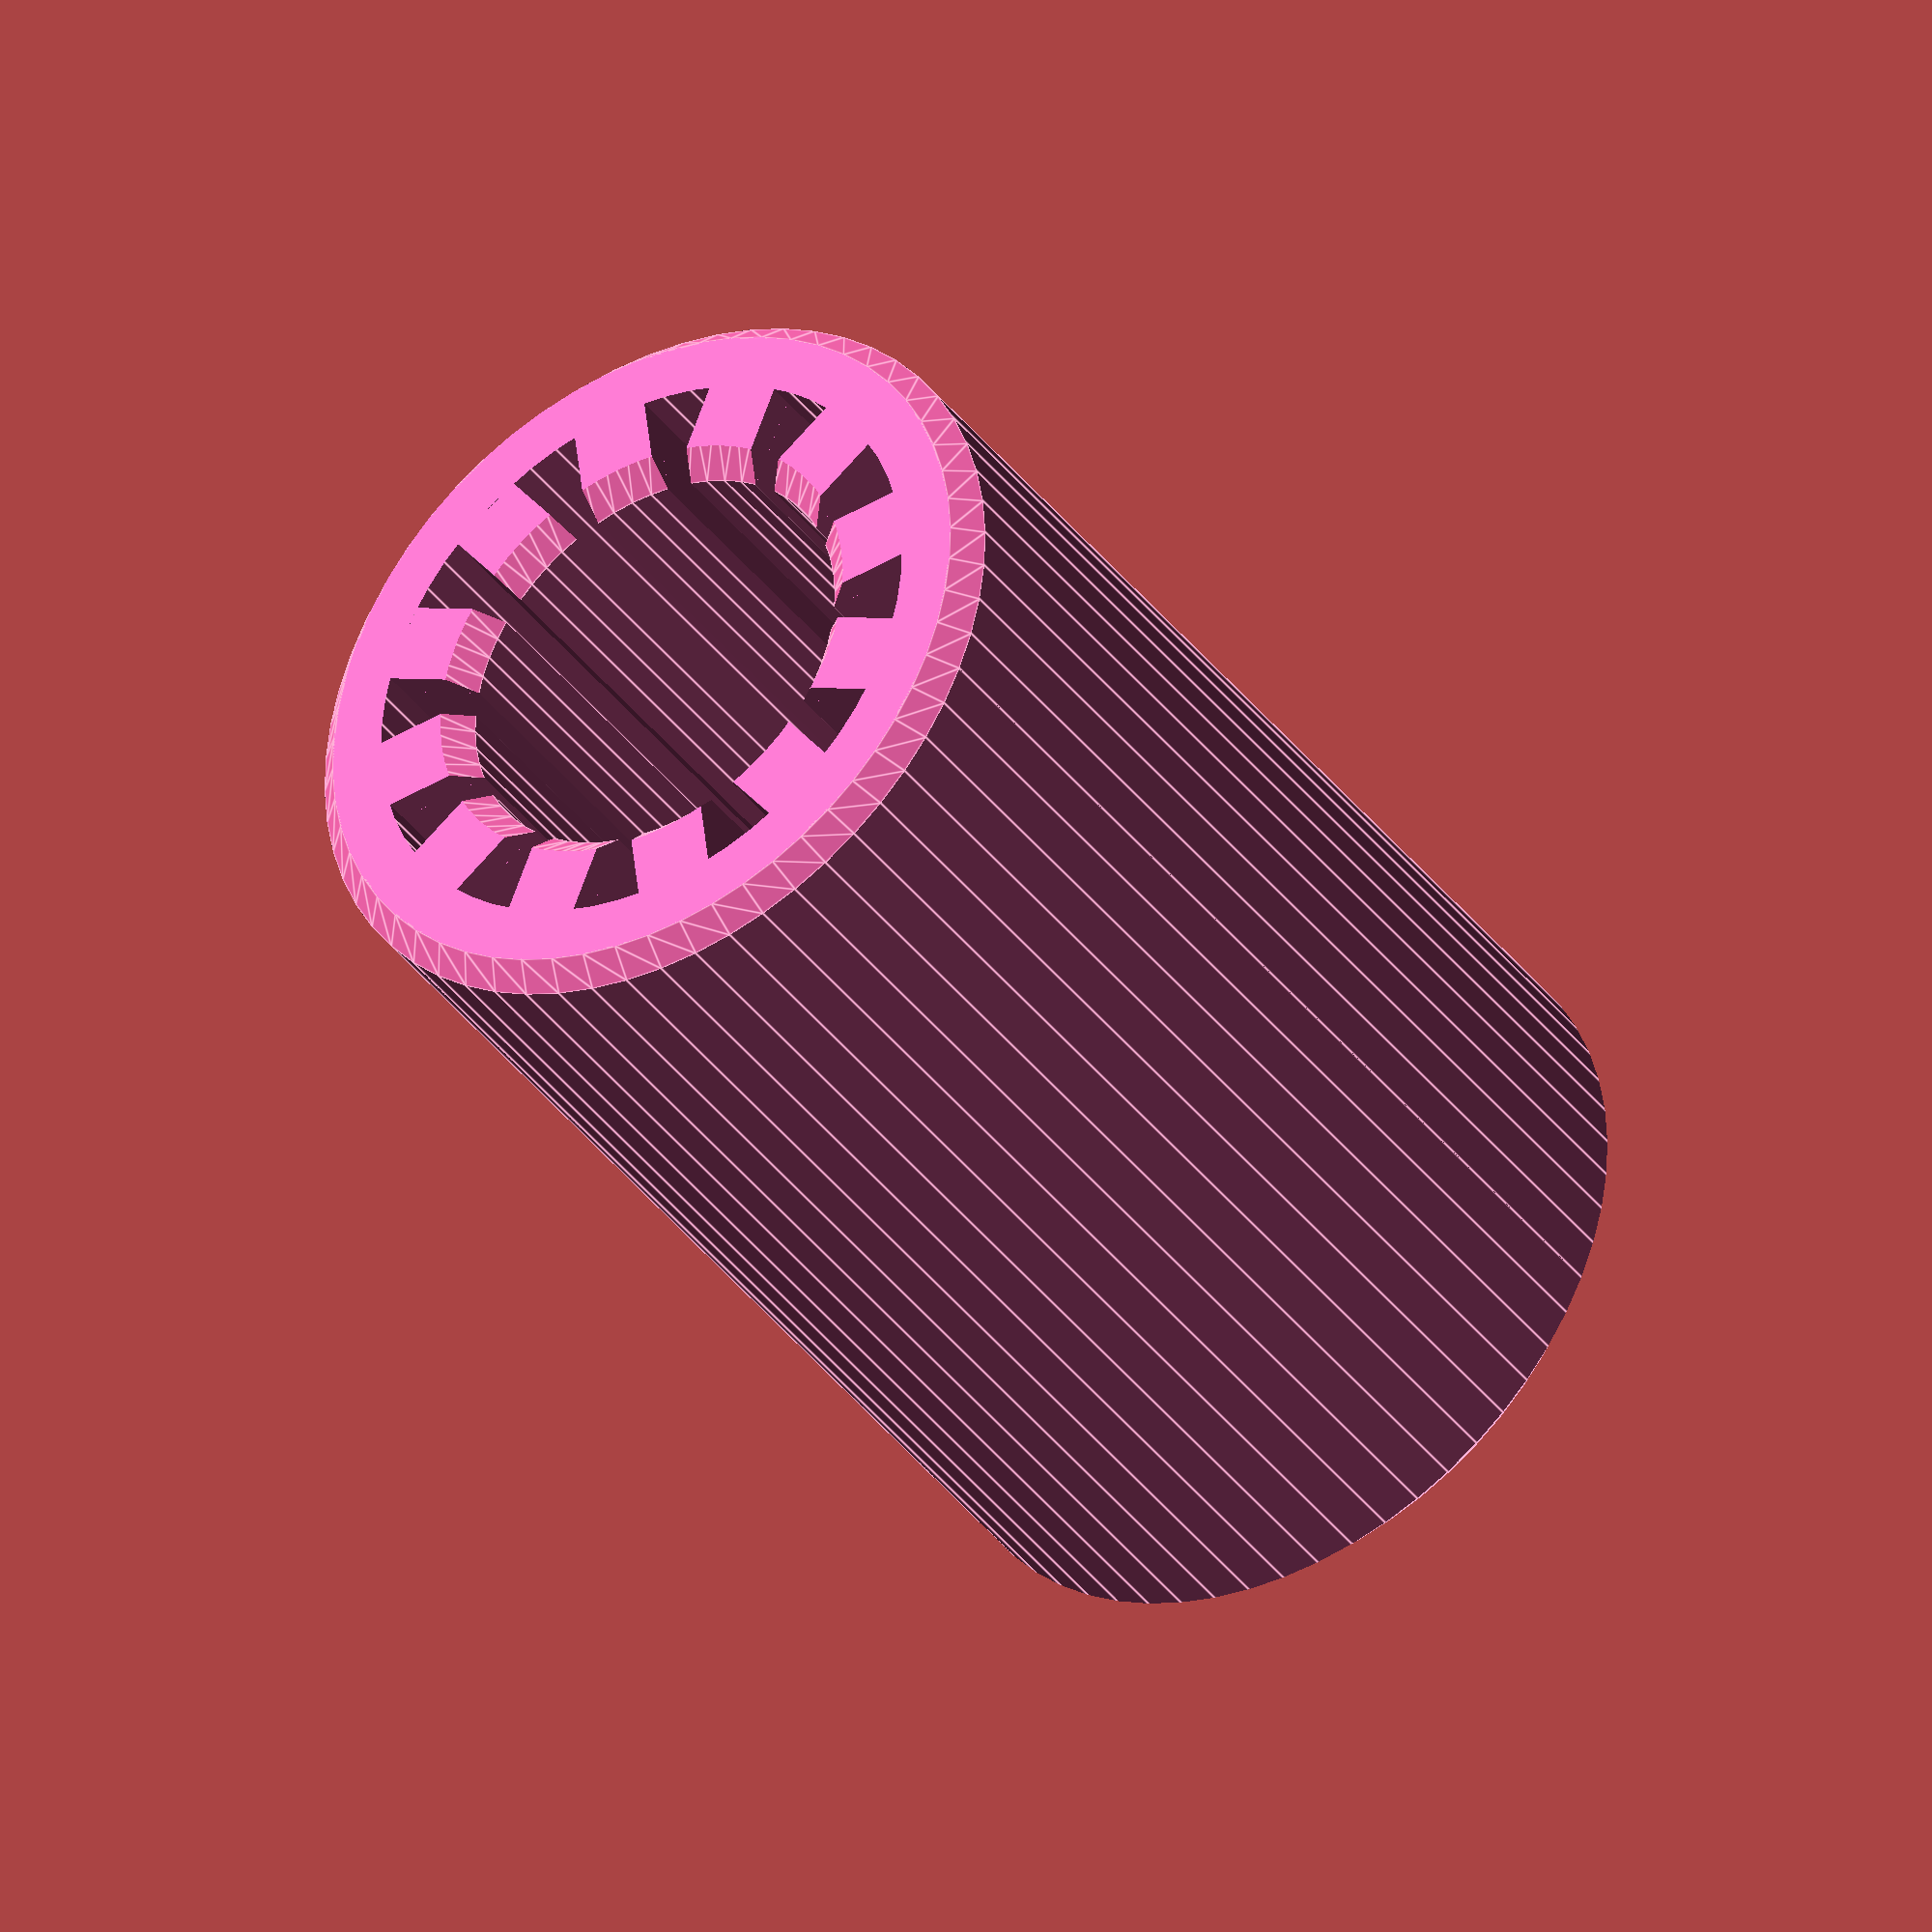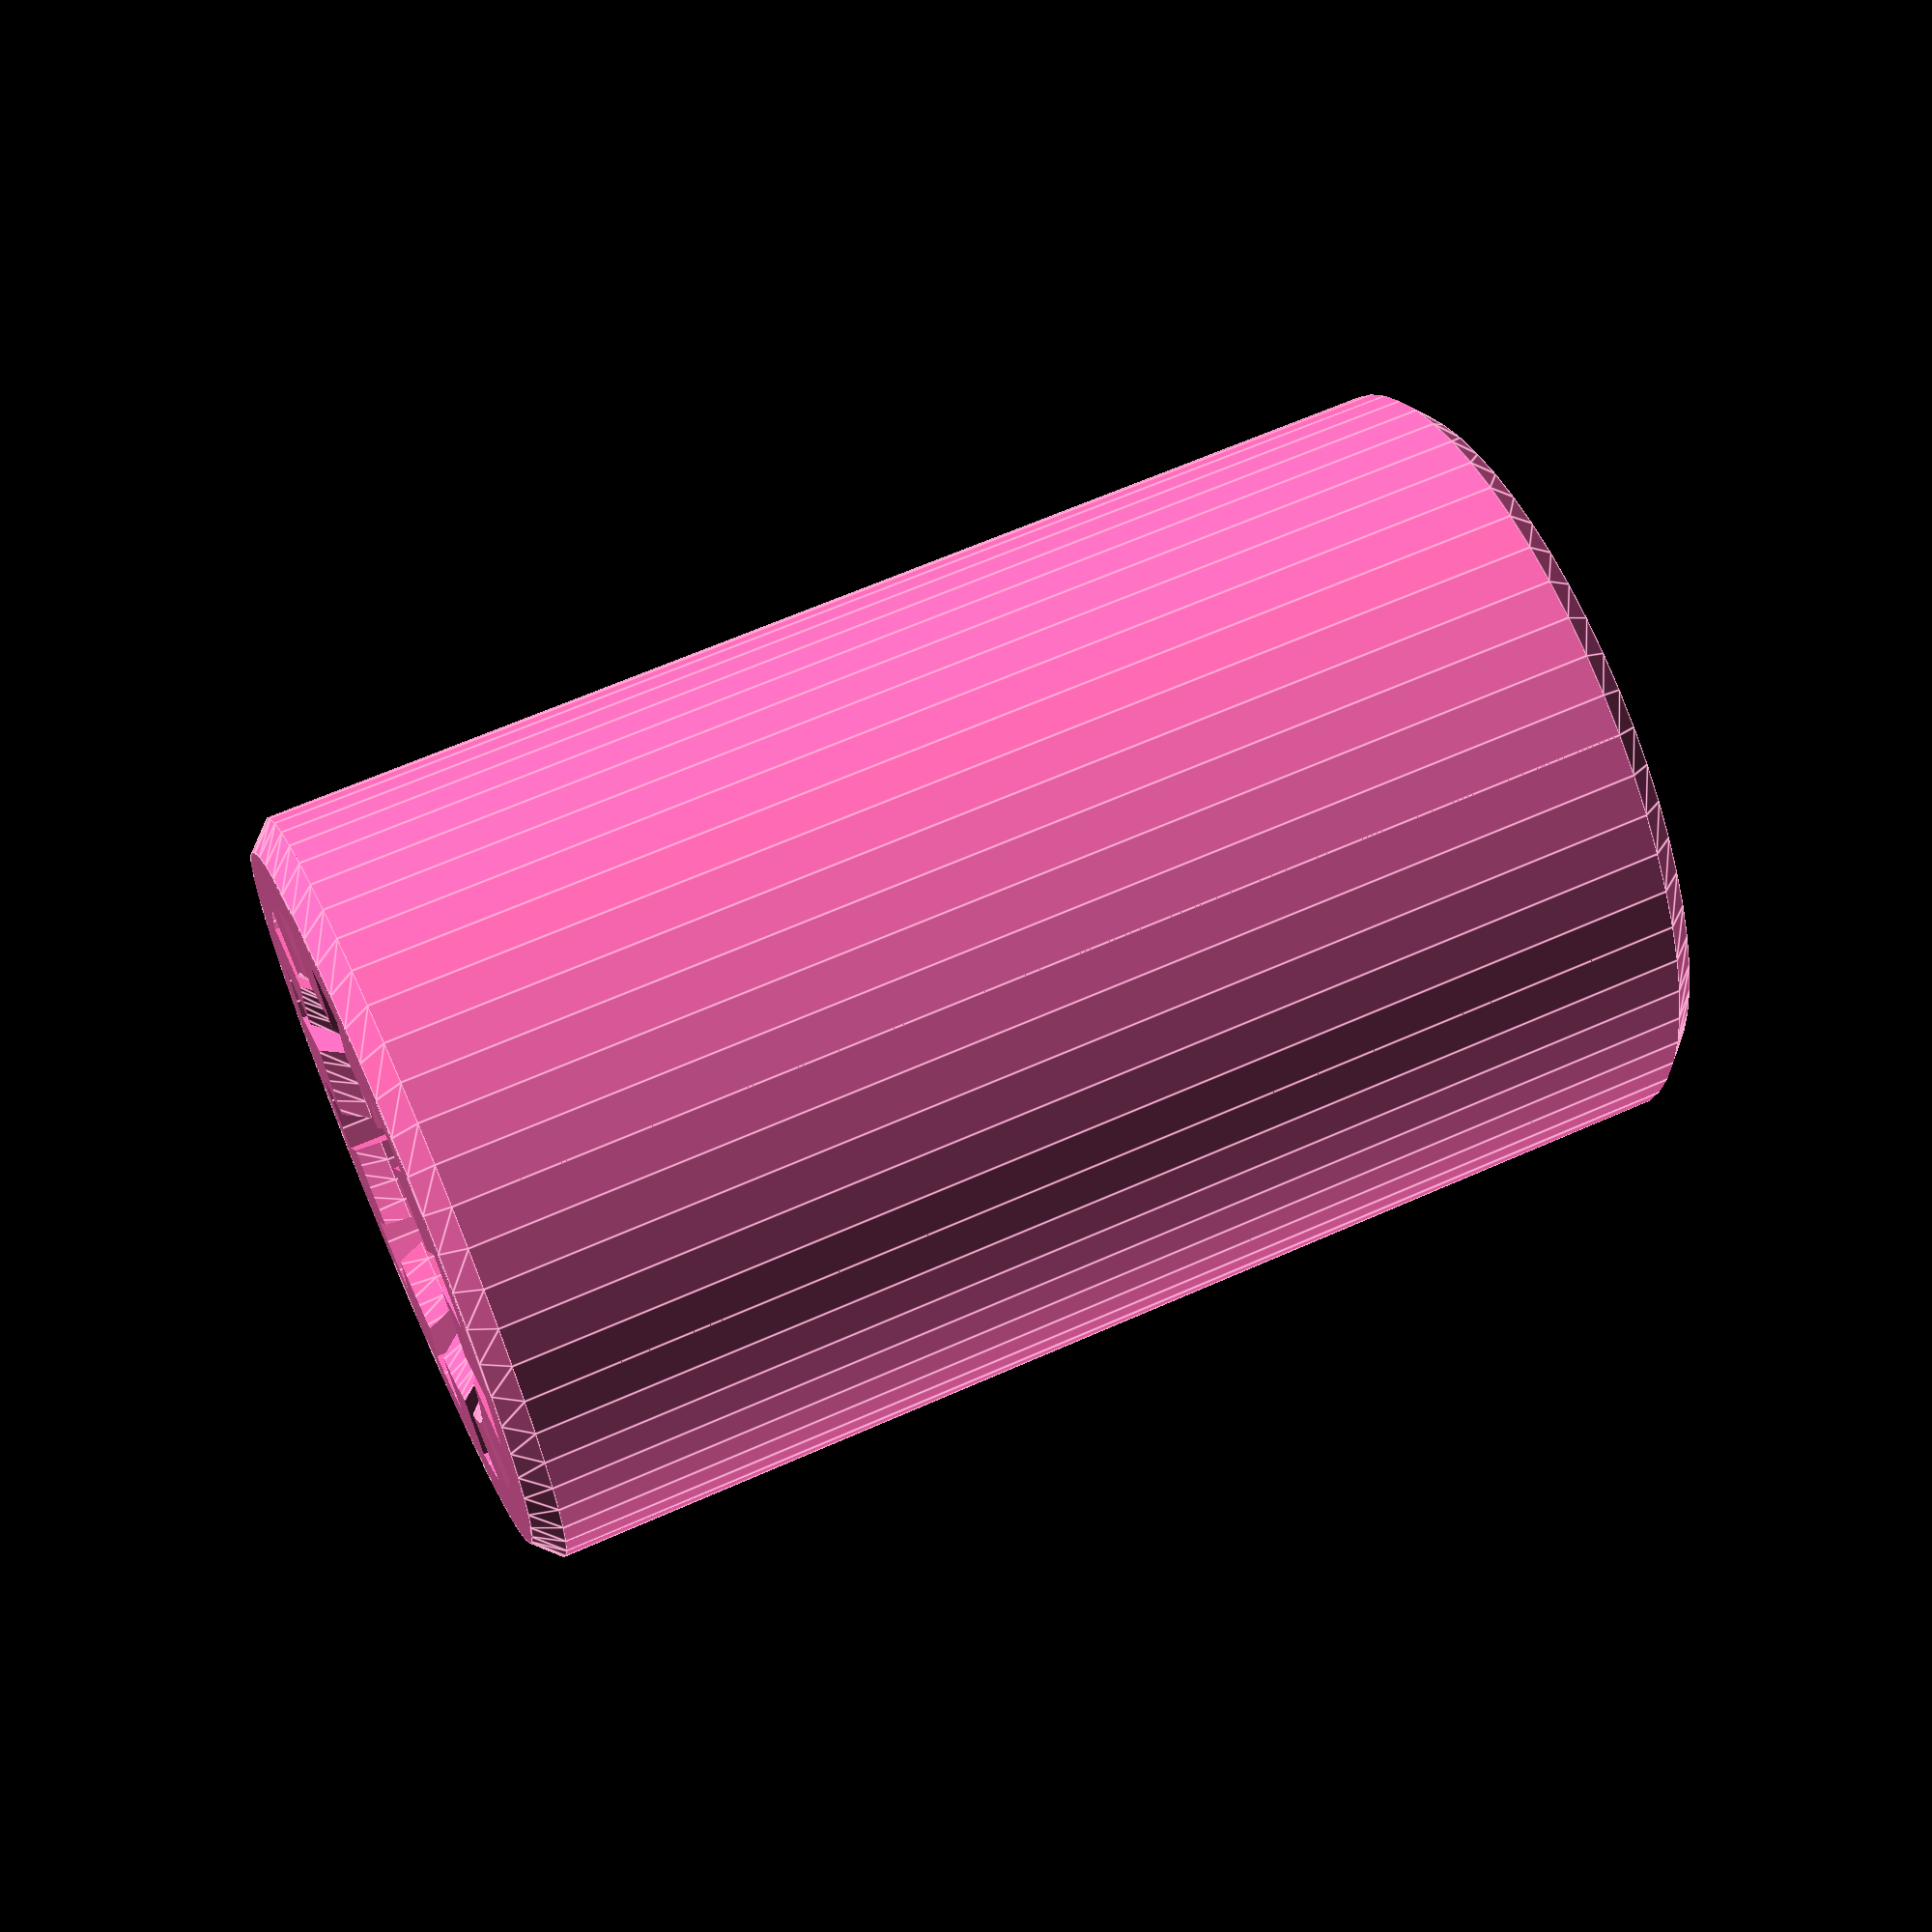
<openscad>
 /*
 * Customizable Linear Bushing - https://www.thingiverse.com/thing:2202854
 * by Dennis Hofmann - https://www.thingiverse.com/mightynozzle/about
 * created 2017-03-25
 * updated 2018-02-15
 * updated 2021-03-24 by John Tasto
 * version v1.9
 *
 * Changelog
 * --------------
 * v1.9:
 *      - hole option added
 * v1.8:
 *      - groove option added
 * v1.7:
 *      - fixed inner diameter
 * v1.6:
 *      - added chamfer angle option
 * v1.5:
 *      - fixed graphic glitch
 * v1.4:
 *      - added chamfer option
 *
 * v1.1-1.3:
 *      - initial model with minor changes in description
 *
 * --------------
 *
 * This work is licensed under the Creative Commons - Attribution - Non-Commercial license.
 * https://creativecommons.org/licenses/by-nc/3.0/
 */

 // Parameter Section //
//-------------------//

/* [Bushing Settings] */

// Equals dr in technical diagrams. Use the outer diameter of the rod + tolerance value of your printer. Do some test prints before print a whole set of bushings. Best way in my case is to choose the bushing where can push it in with some effort on the rod and slide it by hand without any tools. Then slide it back and forth along the rod, until the bushing has the expected behavior. I suggest you not to use any drill or heat. The sliding of the bushing generates enough heat from its friction against the rod. Standard values: 6.00 for LM6(L)UU, 8.00 (default 8.15) for LM8(L)UU, 10.00 for LM10(L)UU, 12.00 for LM12(L)UU, 16.00 for LM16UU, ...
inner_diameter_in_millimeter = 8.20;

// Equals D in technical diagrams. Use the inner diameter of housing where the bushing sits + tolerance value of your printer. Depends on the filament you use and the total wall thickness of the bushings, the bushing shouldn't fit to tight in the housing. Standard values: 12.0 for LM6(L)UU, 15.0 (default) for LM8(L)UU, 19.0 for LM10(L)UU, 21.0 for LM12(L)UU, 28.0 for LM16UU, ...
outer_diameter_in_millimeter = 15.10;

// Equals L in technical diagrams. Standard values: 19.0 for LM6UU, 24.0 for LM8UU, 29.0 for LM10UU, 30.0 for LM12UU, 35.0 for LM6LUU, 37.0 for LM16UU, 45.0 for LM8LUU, 55.0 for LM10LUU, 57.0 for LM12LUU, ...
bushing_length_in_millimeter = 24.0;

// Use a value to get straight primeters without any zigzag between the outer and inner perimeter. I use the value of 0.48 for 0.4 nozzle. This is the auto extrusion width of 0.48 of simplify3d. More information about this in the description of this design on thingiverse.
extrusion_width_in_millimeter = 0.4;

// Use even numbers. E.g. 4 for LM8(L)UU. Don't forget to set the perimeter number in your Slicer!
number_of_perimeters = 4; //[2:2:10]

// Choose a number to provide a gap between the teeth in the bushing. E.g. 8 or 10 for LM8(L)UU. The tooth width depends on the extrusion_width_in_millimeter and the number_of_perimeters.
number_of_teeth = 12; //[3:20]

// Radius of the chamfer. Set a chamfer if you want to insert the rod easier. This also helps if your prints tends to create elephant foot in the first few layers. A value between 0.3 and 1.0 might be a good value. Set a value above 0 might destroy the preview of the bushing, but the resulting .stl file will be correct.
chamfer_radius_in_millimeter = .5;

// Set the angle of the chamfer.
chamfer_angle_in_degree = 45.0; // [30:75]

// Equals W in technical diagram. 1.1 for LM6/8(L)UU, 1.3 for LM10/12/13(L)UU, 1.6 for LM16/20(L)UU, 1.85 for LM25/30(L)UU, 2.1 for LM35/40(L)UU, 2.6 for LM50(L)UU, 3.15 for LM60(L)UU
groove_length_in_millimeter = 3.1;
// groove_length_in_millimeter = 3;  // the chamfers might be enough slop
// groove_length_in_millimeter = 0;

// Equals D1 in technical diagram. 11.5 for LM6(L)UU, 14.3 for LM8(L)UU, 18.0 for LM10(L)UU, 20.0 for LM12(L)UU, 22.0 for LM13(L)UU, 27.0 for LM16(L)UU, 30.5 for LM20(L)UU, 38.0 for LM25(L)UU, 43.0 for LM30(L)UU, 49.0 for LM35(L)UU, 57.0 for LM40(L)UU, 76.5 for LM50(L)UU, 86.5 for LM60(L)UU
groove_diameter_in_millimeter = outer_diameter_in_millimeter - (4+0.2-2.5)*2;    // 4 screw + 0.2 slop - 2.5 wall = 2x1.65
// groove_diameter_in_millimeter = outer_diameter_in_millimeter - (4-1.1-2.5)*2;  // 4 screw - 2x0.55 washer - 2.5 wall = 2x0.4
// groove_diameter_in_millimeter = outer_diameter_in_millimeter - (4-0.55-2.5)*2; // 4 screw - 0.55 washer - 2.5 wall = 2x0.95
// groove_diameter_in_millimeter = outer_diameter_in_millimeter - (3-2.5)*2;      // 3 screw - 2.5 wall = 2x0.5
// groove_diameter_in_millimeter = outer_diameter_in_millimeter;

// Equals B in technical diagram. Outer distance between both grooves. 13.5 for LM6UU, 17.5 for LM8UU, 22.0 for LM10UU, 23.0 for LM12UU, 26.5 for LM16UU, 27.0 for LM6LUU, 35.0 for LM8UU, 44.0 for LM10LUU, 46.0 for LM12LUU, 53.0 for LM16LUU
groove_distance_in_millimeter = 16 + groove_length_in_millimeter;

groove = false;
hole = false;

/* [Hidden] */
inner_dia = inner_diameter_in_millimeter;
outer_dia = outer_diameter_in_millimeter;
bushing_l = bushing_length_in_millimeter;
extrusion_w = extrusion_width_in_millimeter;
perimeters = number_of_perimeters;
teeth = number_of_teeth;
chamfer_a = chamfer_angle_in_degree;
chamfer_r = chamfer_radius_in_millimeter;
chamfer_h = tan(chamfer_a) * chamfer_r;
groove_l = groove_length_in_millimeter;
groove_dia = groove_diameter_in_millimeter;
groove_d = groove_distance_in_millimeter;


$fn=60;

 // Program Section //
//-----------------//

color("HotPink") difference() {
    bushing();
    if(chamfer_r > 0) {
        chamfer_cut();
        translate([0, 0, bushing_l]) {
            rotate([180,0,0]) {
                chamfer_cut();
            }
        }
    }
    if (groove) groove_cut();
    if (hole) hole_cut();
}


 // Module Section //
//----------------//

module bushing() {
    translate([0, 0, bushing_l / 2]) {
        difference() {
            union() {
                difference() {
                    for(tooth = [0 : teeth - 1])
                        rotate([0, 0, 360 / teeth * tooth]) {
                            translate([outer_dia / 4, 0, 0]) {
                                cube([outer_dia / 2, extrusion_w * perimeters, bushing_l + 1], center = true);
                            }
                        }
                        translate([0, 0, -bushing_l / 2 - 1]) {
                            ring(outer_dia * 2, outer_dia, bushing_l + 2);
                        }
                    }
                    translate([0, 0, -bushing_l / 2 - 1]) {
                        ring(outer_dia, outer_dia - extrusion_w * perimeters * 2, bushing_l + 2);
                    }
            }
            cylinder(d = inner_dia, h = bushing_l + 2, center = true);
            translate([0, 0, bushing_l / 2]) {
                cylinder(d = outer_dia + 1, h = 2, $f = 16);
            }
            translate([0, 0, -(bushing_l / 2 + 2)]) {
                cylinder(d = outer_dia + 1, h = 2, $f = 16);
            }
        }
    }
}

module ring(d1, d2, height, chamfer=0) {
    dD = d1 - d2;
    exD = 1/tan(chamfer);
    exHeight = tan(chamfer)*dD/2;
    difference() {
        translate([0,0,-exHeight  ]) cylinder(d = d1, h = height + exHeight*2, center = false);
        translate([0,0,-exHeight-2]) cylinder(d = d2, h = height + exHeight*2 + 4, center = false);
        translate([0,0,-exHeight-1]) cylinder(d1 = d1 + exD*2, d2 = d2 - exD*2, h = exHeight + 2, center = false);
        translate([0,0,   height-1]) cylinder(d1 = d2 - exD*2, d2 = d1 + exD*2, h = exHeight + 2, center = false);
    }
}

module chamfer_cut() {
    union() {
        difference() {
            translate([0, 0, -1]) {
                cylinder(d = outer_dia + 1, h = chamfer_h + 1);
            }
            intersection() {
                cylinder(d = outer_dia, h = chamfer_h);
                cylinder(d1 = outer_dia - chamfer_r * 2, d2 = outer_dia, h = chamfer_h);
            }
        }
        translate([0, 0, -chamfer_h]) {
            intersection() {
                cylinder(d = inner_dia + chamfer_r * 4, h = chamfer_h * 2);
                cylinder(d1 = inner_dia + chamfer_r * 4, d2 = inner_dia, h = chamfer_h * 2);
            }
        }
        translate([0, 0, -10]) {
            cylinder(d = outer_dia + 1, h = 10);
        }
    }
}

module groove_cut() {
    translate([0, 0, bushing_l / 2 - groove_d / 2]) {
        ring(outer_dia + 1, groove_dia, groove_l, chamfer_a);
    }
    translate([0, 0, bushing_l - ((bushing_l / 2) - (groove_d / 2) + groove_l)]) {
        ring(outer_dia + 1, groove_dia, groove_l, chamfer_a);
    }
}

module hole_cut() {
    translate([groove_dia / 2, 0, bushing_l / 2 - groove_d / 2 + groove_l / 2]) {
        rotate([0, 90, 0]) cylinder(d = groove_l, h = outer_dia);
    }
    translate([groove_dia / 2, 0, bushing_l / 2 + groove_d / 2 - groove_l / 2]) {
        rotate([0, 90, 0]) cylinder(d = groove_l, h = outer_dia);
    }
}

</openscad>
<views>
elev=37.2 azim=262.9 roll=31.7 proj=o view=edges
elev=116.9 azim=301.0 roll=294.3 proj=p view=edges
</views>
